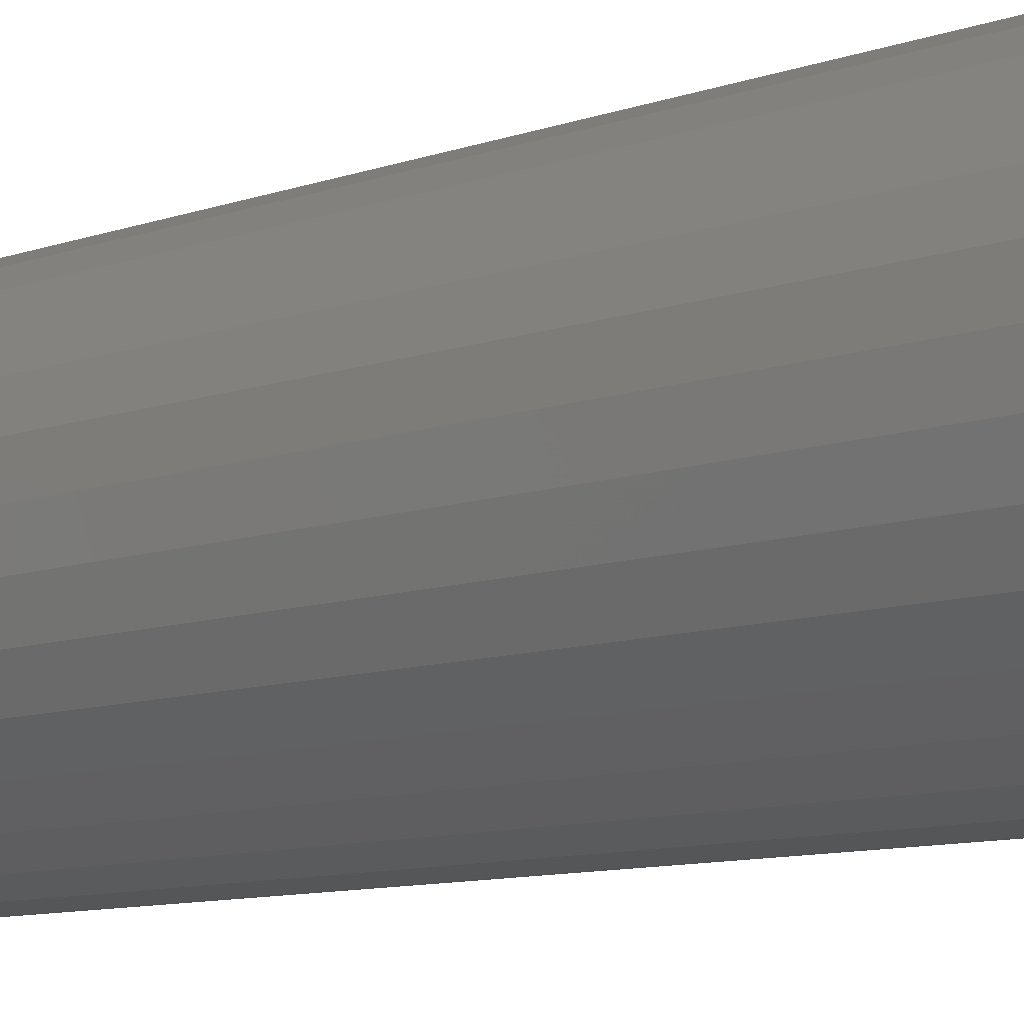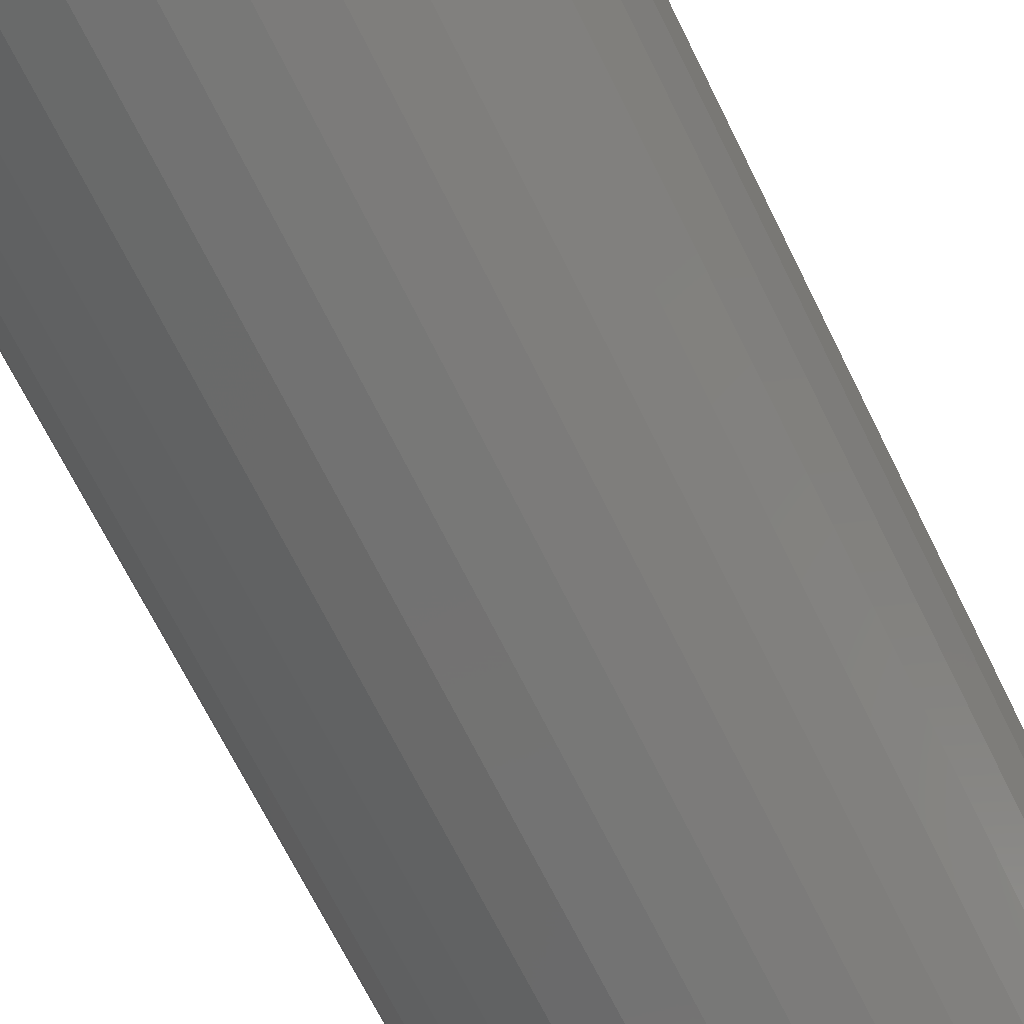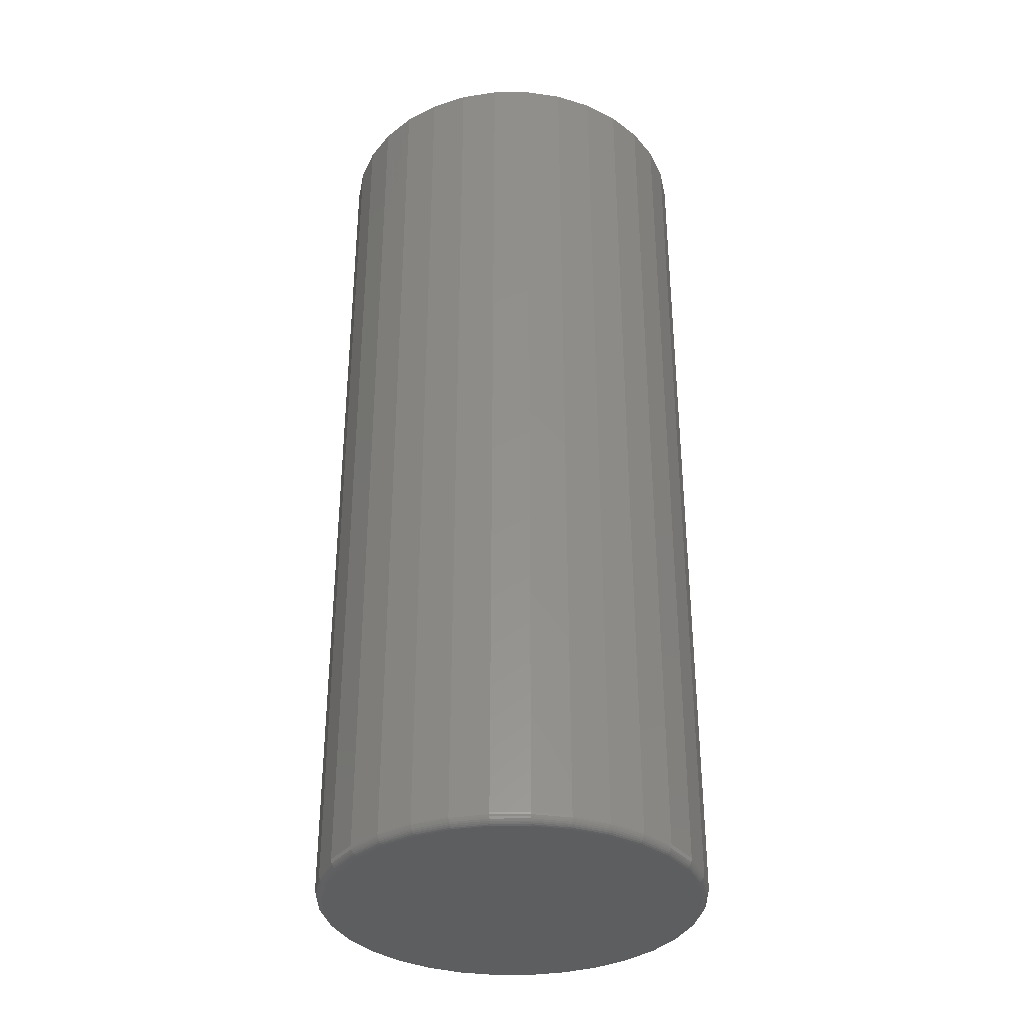
<metadata>
{"format":"stl","ext":"stl","renderer":"f3d","projection":"perspective","resolution":1024,"background":"white","views":[{"elev":-10.3,"azim":-48.8,"up":"+Z"},{"elev":-67.9,"azim":-153.9,"up":"+Z"},{"elev":-34.6,"azim":-27.7,"up":"+Y"}]}
</metadata>
<code>
# stl→obj: 320 verts, 636 faces
v 0.03161 -0.75 0.3113
v 0.08862 -0.75 0.3113
v 0.06012 -0.75 0.3141
v 0.004192 -0.75 0.303
v 0.116 -0.75 0.303
v 0.116 -0.75 0.033
v 0.03161 -0.75 0.02468
v 0.08862 -0.75 0.02468
v 0.06012 -0.75 0.02187
v 0.1413 -0.75 0.2895
v -0.02107 -0.75 0.2895
v 0.1634 -0.75 0.2713
v -0.04322 -0.75 0.2713
v 0.1816 -0.75 0.2492
v -0.06139 -0.75 0.2492
v 0.1951 -0.75 0.2239
v -0.0749 -0.75 0.2239
v 0.2034 -0.75 0.1965
v -0.08321 -0.75 0.1965
v 0.2062 -0.75 0.168
v -0.08602 -0.75 0.168
v 0.2034 -0.75 0.1395
v -0.08321 -0.75 0.1395
v 0.1951 -0.75 0.1121
v -0.0749 -0.75 0.1121
v 0.1816 -0.75 0.08682
v -0.06139 -0.75 0.08682
v 0.1634 -0.75 0.06468
v -0.04322 -0.75 0.06468
v 0.1413 -0.75 0.0465
v -0.02107 -0.75 0.0465
v 0.004192 -0.75 0.033
v 0.2141 6.406e-17 0.168
v 0.2141 -0.7422 0.168
v 0.2111 6.223e-17 0.138
v 0.2111 -0.7422 0.138
v 0.2023 6.014e-17 0.1091
v 0.2023 -0.7422 0.1091
v 0.1881 5.787e-17 0.08248
v 0.1881 -0.7422 0.08248
v 0.169 5.551e-17 0.05915
v 0.169 -0.7422 0.05915
v 0.1456 5.315e-17 0.04001
v 0.1456 -0.7422 0.04001
v 0.119 5.089e-17 0.02578
v 0.119 -0.7422 0.02578
v 0.09015 4.88e-17 0.01702
v 0.09015 -0.7422 0.01702
v 0.06012 4.697e-17 0.01406
v 0.06012 -0.7422 0.01406
v 0.03008 4.546e-17 0.01702
v 0.03008 -0.7422 0.01702
v 0.001202 4.435e-17 0.02578
v 0.001202 -0.7422 0.02578
v -0.02541 4.366e-17 0.04001
v -0.02541 -0.7422 0.04001
v -0.04874 4.343e-17 0.05915
v -0.04874 -0.7422 0.05915
v -0.06789 4.366e-17 0.08248
v -0.06789 -0.7422 0.08248
v -0.08211 4.435e-17 0.1091
v -0.08211 -0.7422 0.1091
v -0.09087 4.546e-17 0.138
v -0.09087 -0.7422 0.138
v -0.09383 4.697e-17 0.168
v -0.09383 -0.7422 0.168
v -0.09087 4.88e-17 0.198
v -0.09087 -0.7422 0.198
v -0.08211 5.089e-17 0.2269
v -0.08211 -0.7422 0.2269
v -0.06789 5.315e-17 0.2535
v -0.06789 -0.7422 0.2535
v -0.04874 5.551e-17 0.2769
v -0.04874 -0.7422 0.2769
v -0.02541 5.787e-17 0.296
v -0.02541 -0.7422 0.296
v 0.001202 6.014e-17 0.3102
v 0.001202 -0.7422 0.3102
v 0.03008 6.223e-17 0.319
v 0.03008 -0.7422 0.319
v 0.06012 6.406e-17 0.322
v 0.06012 -0.7422 0.322
v 0.09015 6.556e-17 0.319
v 0.09015 -0.7422 0.319
v 0.119 6.668e-17 0.3102
v 0.119 -0.7422 0.3102
v 0.1456 6.736e-17 0.296
v 0.1456 -0.7422 0.296
v 0.169 6.76e-17 0.2769
v 0.169 -0.7422 0.2769
v 0.1881 6.736e-17 0.2535
v 0.1881 -0.7422 0.2535
v 0.2023 6.668e-17 0.2269
v 0.2023 -0.7422 0.2269
v 0.2111 6.556e-17 0.198
v 0.2111 -0.7422 0.198
v -0.08754 -0.7498 0.168
v -0.08471 -0.7498 0.1968
v -0.08901 -0.7494 0.168
v -0.08614 -0.7494 0.1971
v -0.09036 -0.7487 0.168
v -0.08747 -0.7487 0.1974
v -0.09154 -0.7477 0.168
v -0.08863 -0.7477 0.1976
v -0.09252 -0.7465 0.168
v -0.08958 -0.7465 0.1978
v -0.09324 -0.7452 0.168
v -0.09029 -0.7452 0.1979
v -0.09368 -0.7437 0.168
v -0.09073 -0.7437 0.198
v 0.2049 -0.7498 0.1968
v 0.2078 -0.7498 0.168
v 0.2064 -0.7494 0.1971
v 0.2092 -0.7494 0.168
v 0.2077 -0.7487 0.1974
v 0.2106 -0.7487 0.168
v 0.2089 -0.7477 0.1976
v 0.2118 -0.7477 0.168
v 0.2098 -0.7465 0.1978
v 0.2127 -0.7465 0.168
v 0.2105 -0.7452 0.1979
v 0.2135 -0.7452 0.168
v 0.211 -0.7437 0.198
v 0.2139 -0.7437 0.168
v 0.1965 -0.7498 0.2245
v 0.1979 -0.7494 0.2251
v 0.1991 -0.7487 0.2256
v 0.2002 -0.7477 0.226
v 0.2011 -0.7465 0.2264
v 0.2018 -0.7452 0.2267
v 0.2022 -0.7437 0.2269
v 0.1829 -0.7498 0.25
v 0.1841 -0.7494 0.2509
v 0.1852 -0.7487 0.2516
v 0.1862 -0.7477 0.2523
v 0.187 -0.7465 0.2528
v 0.1876 -0.7452 0.2532
v 0.188 -0.7437 0.2535
v 0.1645 -0.7498 0.2724
v 0.1656 -0.7494 0.2735
v 0.1665 -0.7487 0.2744
v 0.1674 -0.7477 0.2752
v 0.168 -0.7465 0.2759
v 0.1686 -0.7452 0.2764
v 0.1689 -0.7437 0.2768
v 0.1422 -0.7498 0.2908
v 0.143 -0.7494 0.292
v 0.1437 -0.7487 0.2931
v 0.1444 -0.7477 0.2941
v 0.1449 -0.7465 0.2949
v 0.1453 -0.7452 0.2955
v 0.1456 -0.7437 0.2959
v 0.1166 -0.7498 0.3044
v 0.1172 -0.7494 0.3058
v 0.1177 -0.7487 0.307
v 0.1182 -0.7477 0.3081
v 0.1185 -0.7465 0.309
v 0.1188 -0.7452 0.3097
v 0.119 -0.7437 0.3101
v 0.08892 -0.7498 0.3128
v 0.08921 -0.7494 0.3143
v 0.08947 -0.7487 0.3156
v 0.0897 -0.7477 0.3168
v 0.08989 -0.7465 0.3177
v 0.09003 -0.7452 0.3184
v 0.09012 -0.7437 0.3189
v 0.06012 -0.7498 0.3157
v 0.06012 -0.7494 0.3171
v 0.06012 -0.7487 0.3185
v 0.06012 -0.7477 0.3197
v 0.06012 -0.7465 0.3206
v 0.06012 -0.7452 0.3214
v 0.06012 -0.7437 0.3218
v 0.03131 -0.7498 0.3128
v 0.03102 -0.7494 0.3143
v 0.03076 -0.7487 0.3156
v 0.03053 -0.7477 0.3168
v 0.03034 -0.7465 0.3177
v 0.0302 -0.7452 0.3184
v 0.03011 -0.7437 0.3189
v 0.003608 -0.7498 0.3044
v 0.003048 -0.7494 0.3058
v 0.002531 -0.7487 0.307
v 0.002078 -0.7477 0.3081
v 0.001706 -0.7465 0.309
v 0.00143 -0.7452 0.3097
v 0.001259 -0.7437 0.3101
v -0.02192 -0.7498 0.2908
v -0.02273 -0.7494 0.292
v -0.02348 -0.7487 0.2931
v -0.02414 -0.7477 0.2941
v -0.02468 -0.7465 0.2949
v -0.02508 -0.7452 0.2955
v -0.02533 -0.7437 0.2959
v -0.0443 -0.7498 0.2724
v -0.04533 -0.7494 0.2735
v -0.04629 -0.7487 0.2744
v -0.04712 -0.7477 0.2752
v -0.04781 -0.7465 0.2759
v -0.04832 -0.7452 0.2764
v -0.04864 -0.7437 0.2768
v -0.06266 -0.7498 0.25
v -0.06388 -0.7494 0.2509
v -0.065 -0.7487 0.2516
v -0.06598 -0.7477 0.2523
v -0.06679 -0.7465 0.2528
v -0.06739 -0.7452 0.2532
v -0.06776 -0.7437 0.2535
v -0.0763 -0.7498 0.2245
v -0.07766 -0.7494 0.2251
v -0.07891 -0.7487 0.2256
v -0.08 -0.7477 0.226
v -0.0809 -0.7465 0.2264
v -0.08156 -0.7452 0.2267
v -0.08198 -0.7437 0.2269
v 0.2049 -0.7498 0.1392
v 0.2064 -0.7494 0.1389
v 0.2077 -0.7487 0.1387
v 0.2089 -0.7477 0.1384
v 0.2098 -0.7465 0.1382
v 0.2105 -0.7452 0.1381
v 0.211 -0.7437 0.138
v -0.08471 -0.7498 0.1392
v -0.08614 -0.7494 0.1389
v -0.08747 -0.7487 0.1387
v -0.08863 -0.7477 0.1384
v -0.08958 -0.7465 0.1382
v -0.09029 -0.7452 0.1381
v -0.09073 -0.7437 0.138
v -0.0763 -0.7498 0.1115
v -0.07766 -0.7494 0.1109
v -0.07891 -0.7487 0.1104
v -0.08 -0.7477 0.11
v -0.0809 -0.7465 0.1096
v -0.08156 -0.7452 0.1093
v -0.08198 -0.7437 0.1092
v -0.06266 -0.7498 0.08597
v -0.06388 -0.7494 0.08516
v -0.065 -0.7487 0.08441
v -0.06598 -0.7477 0.08375
v -0.06679 -0.7465 0.08321
v -0.06739 -0.7452 0.08281
v -0.06776 -0.7437 0.08256
v -0.0443 -0.7498 0.0636
v -0.04533 -0.7494 0.06256
v -0.04629 -0.7487 0.06161
v -0.04712 -0.7477 0.06077
v -0.04781 -0.7465 0.06008
v -0.04832 -0.7452 0.05957
v -0.04864 -0.7437 0.05926
v -0.02192 -0.7498 0.04524
v -0.02273 -0.7494 0.04402
v -0.02348 -0.7487 0.04289
v -0.02414 -0.7477 0.04191
v -0.02468 -0.7465 0.0411
v -0.02508 -0.7452 0.0405
v -0.02533 -0.7437 0.04013
v 0.003608 -0.7498 0.03159
v 0.003048 -0.7494 0.03024
v 0.002531 -0.7487 0.02899
v 0.002078 -0.7477 0.0279
v 0.001706 -0.7465 0.027
v 0.00143 -0.7452 0.02633
v 0.001259 -0.7437 0.02592
v 0.03131 -0.7498 0.02319
v 0.03102 -0.7494 0.02175
v 0.03076 -0.7487 0.02043
v 0.03053 -0.7477 0.01926
v 0.03034 -0.7465 0.01831
v 0.0302 -0.7452 0.0176
v 0.03011 -0.7437 0.01717
v 0.06012 -0.7498 0.02035
v 0.06012 -0.7494 0.01889
v 0.06012 -0.7487 0.01753
v 0.06012 -0.7477 0.01635
v 0.06012 -0.7465 0.01538
v 0.06012 -0.7452 0.01466
v 0.06012 -0.7437 0.01421
v 0.08892 -0.7498 0.02319
v 0.08921 -0.7494 0.02175
v 0.08947 -0.7487 0.02043
v 0.0897 -0.7477 0.01926
v 0.08989 -0.7465 0.01831
v 0.09003 -0.7452 0.0176
v 0.09012 -0.7437 0.01717
v 0.1166 -0.7498 0.03159
v 0.1172 -0.7494 0.03024
v 0.1177 -0.7487 0.02899
v 0.1182 -0.7477 0.0279
v 0.1185 -0.7465 0.027
v 0.1188 -0.7452 0.02633
v 0.119 -0.7437 0.02592
v 0.1422 -0.7498 0.04524
v 0.143 -0.7494 0.04402
v 0.1437 -0.7487 0.04289
v 0.1444 -0.7477 0.04191
v 0.1449 -0.7465 0.0411
v 0.1453 -0.7452 0.0405
v 0.1456 -0.7437 0.04013
v 0.1645 -0.7498 0.0636
v 0.1656 -0.7494 0.06256
v 0.1665 -0.7487 0.06161
v 0.1674 -0.7477 0.06077
v 0.168 -0.7465 0.06008
v 0.1686 -0.7452 0.05957
v 0.1689 -0.7437 0.05926
v 0.1829 -0.7498 0.08597
v 0.1841 -0.7494 0.08516
v 0.1852 -0.7487 0.08441
v 0.1862 -0.7477 0.08375
v 0.187 -0.7465 0.08321
v 0.1876 -0.7452 0.08281
v 0.188 -0.7437 0.08256
v 0.1965 -0.7498 0.1115
v 0.1979 -0.7494 0.1109
v 0.1991 -0.7487 0.1104
v 0.2002 -0.7477 0.11
v 0.2011 -0.7465 0.1096
v 0.2018 -0.7452 0.1093
v 0.2022 -0.7437 0.1092
f 1 2 3
f 2 1 4
f 2 4 5
f 6 7 8
f 8 7 9
f 5 4 10
f 10 4 11
f 10 11 12
f 12 11 13
f 12 13 14
f 14 13 15
f 14 15 16
f 16 15 17
f 16 17 18
f 18 17 19
f 18 19 20
f 20 19 21
f 20 21 22
f 22 21 23
f 22 23 24
f 24 23 25
f 24 25 26
f 26 25 27
f 26 27 28
f 28 27 29
f 28 29 30
f 30 29 31
f 30 31 6
f 6 31 32
f 6 32 7
f 33 34 35
f 35 34 36
f 35 36 37
f 37 36 38
f 37 38 39
f 39 38 40
f 39 40 41
f 41 40 42
f 41 42 43
f 43 42 44
f 43 44 45
f 45 44 46
f 45 46 47
f 47 46 48
f 47 48 49
f 49 48 50
f 49 50 51
f 51 50 52
f 51 52 53
f 53 52 54
f 53 54 55
f 55 54 56
f 55 56 57
f 57 56 58
f 57 58 59
f 59 58 60
f 59 60 61
f 61 60 62
f 61 62 63
f 63 62 64
f 63 64 65
f 65 64 66
f 65 66 67
f 67 66 68
f 67 68 69
f 69 68 70
f 69 70 71
f 71 70 72
f 71 72 73
f 73 72 74
f 73 74 75
f 75 74 76
f 75 76 77
f 77 76 78
f 77 78 79
f 79 78 80
f 79 80 81
f 81 80 82
f 81 82 83
f 83 82 84
f 83 84 85
f 85 84 86
f 85 86 87
f 87 86 88
f 87 88 89
f 89 88 90
f 89 90 91
f 91 90 92
f 91 92 93
f 93 92 94
f 93 94 95
f 95 94 96
f 95 96 33
f 33 96 34
f 21 19 97
f 97 19 98
f 97 98 99
f 99 98 100
f 99 100 101
f 101 100 102
f 101 102 103
f 103 102 104
f 103 104 105
f 105 104 106
f 105 106 107
f 107 106 108
f 107 108 109
f 109 108 110
f 109 110 66
f 66 110 68
f 18 20 111
f 111 20 112
f 111 112 113
f 113 112 114
f 113 114 115
f 115 114 116
f 115 116 117
f 117 116 118
f 117 118 119
f 119 118 120
f 119 120 121
f 121 120 122
f 121 122 123
f 123 122 124
f 123 124 96
f 96 124 34
f 16 18 125
f 125 18 111
f 125 111 126
f 126 111 113
f 126 113 127
f 127 113 115
f 127 115 128
f 128 115 117
f 128 117 129
f 129 117 119
f 129 119 130
f 130 119 121
f 130 121 131
f 131 121 123
f 131 123 94
f 94 123 96
f 14 16 132
f 132 16 125
f 132 125 133
f 133 125 126
f 133 126 134
f 134 126 127
f 134 127 135
f 135 127 128
f 135 128 136
f 136 128 129
f 136 129 137
f 137 129 130
f 137 130 138
f 138 130 131
f 138 131 92
f 92 131 94
f 12 14 139
f 139 14 132
f 139 132 140
f 140 132 133
f 140 133 141
f 141 133 134
f 141 134 142
f 142 134 135
f 142 135 143
f 143 135 136
f 143 136 144
f 144 136 137
f 144 137 145
f 145 137 138
f 145 138 90
f 90 138 92
f 10 12 146
f 146 12 139
f 146 139 147
f 147 139 140
f 147 140 148
f 148 140 141
f 148 141 149
f 149 141 142
f 149 142 150
f 150 142 143
f 150 143 151
f 151 143 144
f 151 144 152
f 152 144 145
f 152 145 88
f 88 145 90
f 5 10 153
f 153 10 146
f 153 146 154
f 154 146 147
f 154 147 155
f 155 147 148
f 155 148 156
f 156 148 149
f 156 149 157
f 157 149 150
f 157 150 158
f 158 150 151
f 158 151 159
f 159 151 152
f 159 152 86
f 86 152 88
f 2 5 160
f 160 5 153
f 160 153 161
f 161 153 154
f 161 154 162
f 162 154 155
f 162 155 163
f 163 155 156
f 163 156 164
f 164 156 157
f 164 157 165
f 165 157 158
f 165 158 166
f 166 158 159
f 166 159 84
f 84 159 86
f 3 2 167
f 167 2 160
f 167 160 168
f 168 160 161
f 168 161 169
f 169 161 162
f 169 162 170
f 170 162 163
f 170 163 171
f 171 163 164
f 171 164 172
f 172 164 165
f 172 165 173
f 173 165 166
f 173 166 82
f 82 166 84
f 1 3 174
f 174 3 167
f 174 167 175
f 175 167 168
f 175 168 176
f 176 168 169
f 176 169 177
f 177 169 170
f 177 170 178
f 178 170 171
f 178 171 179
f 179 171 172
f 179 172 180
f 180 172 173
f 180 173 80
f 80 173 82
f 4 1 181
f 181 1 174
f 181 174 182
f 182 174 175
f 182 175 183
f 183 175 176
f 183 176 184
f 184 176 177
f 184 177 185
f 185 177 178
f 185 178 186
f 186 178 179
f 186 179 187
f 187 179 180
f 187 180 78
f 78 180 80
f 11 4 188
f 188 4 181
f 188 181 189
f 189 181 182
f 189 182 190
f 190 182 183
f 190 183 191
f 191 183 184
f 191 184 192
f 192 184 185
f 192 185 193
f 193 185 186
f 193 186 194
f 194 186 187
f 194 187 76
f 76 187 78
f 13 11 195
f 195 11 188
f 195 188 196
f 196 188 189
f 196 189 197
f 197 189 190
f 197 190 198
f 198 190 191
f 198 191 199
f 199 191 192
f 199 192 200
f 200 192 193
f 200 193 201
f 201 193 194
f 201 194 74
f 74 194 76
f 15 13 202
f 202 13 195
f 202 195 203
f 203 195 196
f 203 196 204
f 204 196 197
f 204 197 205
f 205 197 198
f 205 198 206
f 206 198 199
f 206 199 207
f 207 199 200
f 207 200 208
f 208 200 201
f 208 201 72
f 72 201 74
f 17 15 209
f 209 15 202
f 209 202 210
f 210 202 203
f 210 203 211
f 211 203 204
f 211 204 212
f 212 204 205
f 212 205 213
f 213 205 206
f 213 206 214
f 214 206 207
f 214 207 215
f 215 207 208
f 215 208 70
f 70 208 72
f 19 17 98
f 98 17 209
f 98 209 100
f 100 209 210
f 100 210 102
f 102 210 211
f 102 211 104
f 104 211 212
f 104 212 106
f 106 212 213
f 106 213 108
f 108 213 214
f 108 214 110
f 110 214 215
f 110 215 68
f 68 215 70
f 20 22 112
f 112 22 216
f 112 216 114
f 114 216 217
f 114 217 116
f 116 217 218
f 116 218 118
f 118 218 219
f 118 219 120
f 120 219 220
f 120 220 122
f 122 220 221
f 122 221 124
f 124 221 222
f 124 222 34
f 34 222 36
f 23 21 223
f 223 21 97
f 223 97 224
f 224 97 99
f 224 99 225
f 225 99 101
f 225 101 226
f 226 101 103
f 226 103 227
f 227 103 105
f 227 105 228
f 228 105 107
f 228 107 229
f 229 107 109
f 229 109 64
f 64 109 66
f 25 23 230
f 230 23 223
f 230 223 231
f 231 223 224
f 231 224 232
f 232 224 225
f 232 225 233
f 233 225 226
f 233 226 234
f 234 226 227
f 234 227 235
f 235 227 228
f 235 228 236
f 236 228 229
f 236 229 62
f 62 229 64
f 27 25 237
f 237 25 230
f 237 230 238
f 238 230 231
f 238 231 239
f 239 231 232
f 239 232 240
f 240 232 233
f 240 233 241
f 241 233 234
f 241 234 242
f 242 234 235
f 242 235 243
f 243 235 236
f 243 236 60
f 60 236 62
f 29 27 244
f 244 27 237
f 244 237 245
f 245 237 238
f 245 238 246
f 246 238 239
f 246 239 247
f 247 239 240
f 247 240 248
f 248 240 241
f 248 241 249
f 249 241 242
f 249 242 250
f 250 242 243
f 250 243 58
f 58 243 60
f 31 29 251
f 251 29 244
f 251 244 252
f 252 244 245
f 252 245 253
f 253 245 246
f 253 246 254
f 254 246 247
f 254 247 255
f 255 247 248
f 255 248 256
f 256 248 249
f 256 249 257
f 257 249 250
f 257 250 56
f 56 250 58
f 32 31 258
f 258 31 251
f 258 251 259
f 259 251 252
f 259 252 260
f 260 252 253
f 260 253 261
f 261 253 254
f 261 254 262
f 262 254 255
f 262 255 263
f 263 255 256
f 263 256 264
f 264 256 257
f 264 257 54
f 54 257 56
f 7 32 265
f 265 32 258
f 265 258 266
f 266 258 259
f 266 259 267
f 267 259 260
f 267 260 268
f 268 260 261
f 268 261 269
f 269 261 262
f 269 262 270
f 270 262 263
f 270 263 271
f 271 263 264
f 271 264 52
f 52 264 54
f 9 7 272
f 272 7 265
f 272 265 273
f 273 265 266
f 273 266 274
f 274 266 267
f 274 267 275
f 275 267 268
f 275 268 276
f 276 268 269
f 276 269 277
f 277 269 270
f 277 270 278
f 278 270 271
f 278 271 50
f 50 271 52
f 8 9 279
f 279 9 272
f 279 272 280
f 280 272 273
f 280 273 281
f 281 273 274
f 281 274 282
f 282 274 275
f 282 275 283
f 283 275 276
f 283 276 284
f 284 276 277
f 284 277 285
f 285 277 278
f 285 278 48
f 48 278 50
f 6 8 286
f 286 8 279
f 286 279 287
f 287 279 280
f 287 280 288
f 288 280 281
f 288 281 289
f 289 281 282
f 289 282 290
f 290 282 283
f 290 283 291
f 291 283 284
f 291 284 292
f 292 284 285
f 292 285 46
f 46 285 48
f 30 6 293
f 293 6 286
f 293 286 294
f 294 286 287
f 294 287 295
f 295 287 288
f 295 288 296
f 296 288 289
f 296 289 297
f 297 289 290
f 297 290 298
f 298 290 291
f 298 291 299
f 299 291 292
f 299 292 44
f 44 292 46
f 28 30 300
f 300 30 293
f 300 293 301
f 301 293 294
f 301 294 302
f 302 294 295
f 302 295 303
f 303 295 296
f 303 296 304
f 304 296 297
f 304 297 305
f 305 297 298
f 305 298 306
f 306 298 299
f 306 299 42
f 42 299 44
f 26 28 307
f 307 28 300
f 307 300 308
f 308 300 301
f 308 301 309
f 309 301 302
f 309 302 310
f 310 302 303
f 310 303 311
f 311 303 304
f 311 304 312
f 312 304 305
f 312 305 313
f 313 305 306
f 313 306 40
f 40 306 42
f 24 26 314
f 314 26 307
f 314 307 315
f 315 307 308
f 315 308 316
f 316 308 309
f 316 309 317
f 317 309 310
f 317 310 318
f 318 310 311
f 318 311 319
f 319 311 312
f 319 312 320
f 320 312 313
f 320 313 38
f 38 313 40
f 22 24 216
f 216 24 314
f 216 314 217
f 217 314 315
f 217 315 218
f 218 315 316
f 218 316 219
f 219 316 317
f 219 317 220
f 220 317 318
f 220 318 221
f 221 318 319
f 221 319 222
f 222 319 320
f 222 320 36
f 36 320 38
f 81 83 79
f 77 79 83
f 85 77 83
f 47 51 45
f 49 51 47
f 51 53 45
f 45 53 55
f 45 55 43
f 43 55 57
f 43 57 41
f 41 57 59
f 41 59 39
f 39 59 61
f 39 61 37
f 37 61 63
f 37 63 35
f 35 63 65
f 35 65 33
f 33 65 67
f 33 67 95
f 95 67 69
f 95 69 93
f 93 69 71
f 93 71 91
f 91 71 73
f 91 73 89
f 89 73 75
f 89 75 87
f 87 75 77
f 87 77 85

</code>
